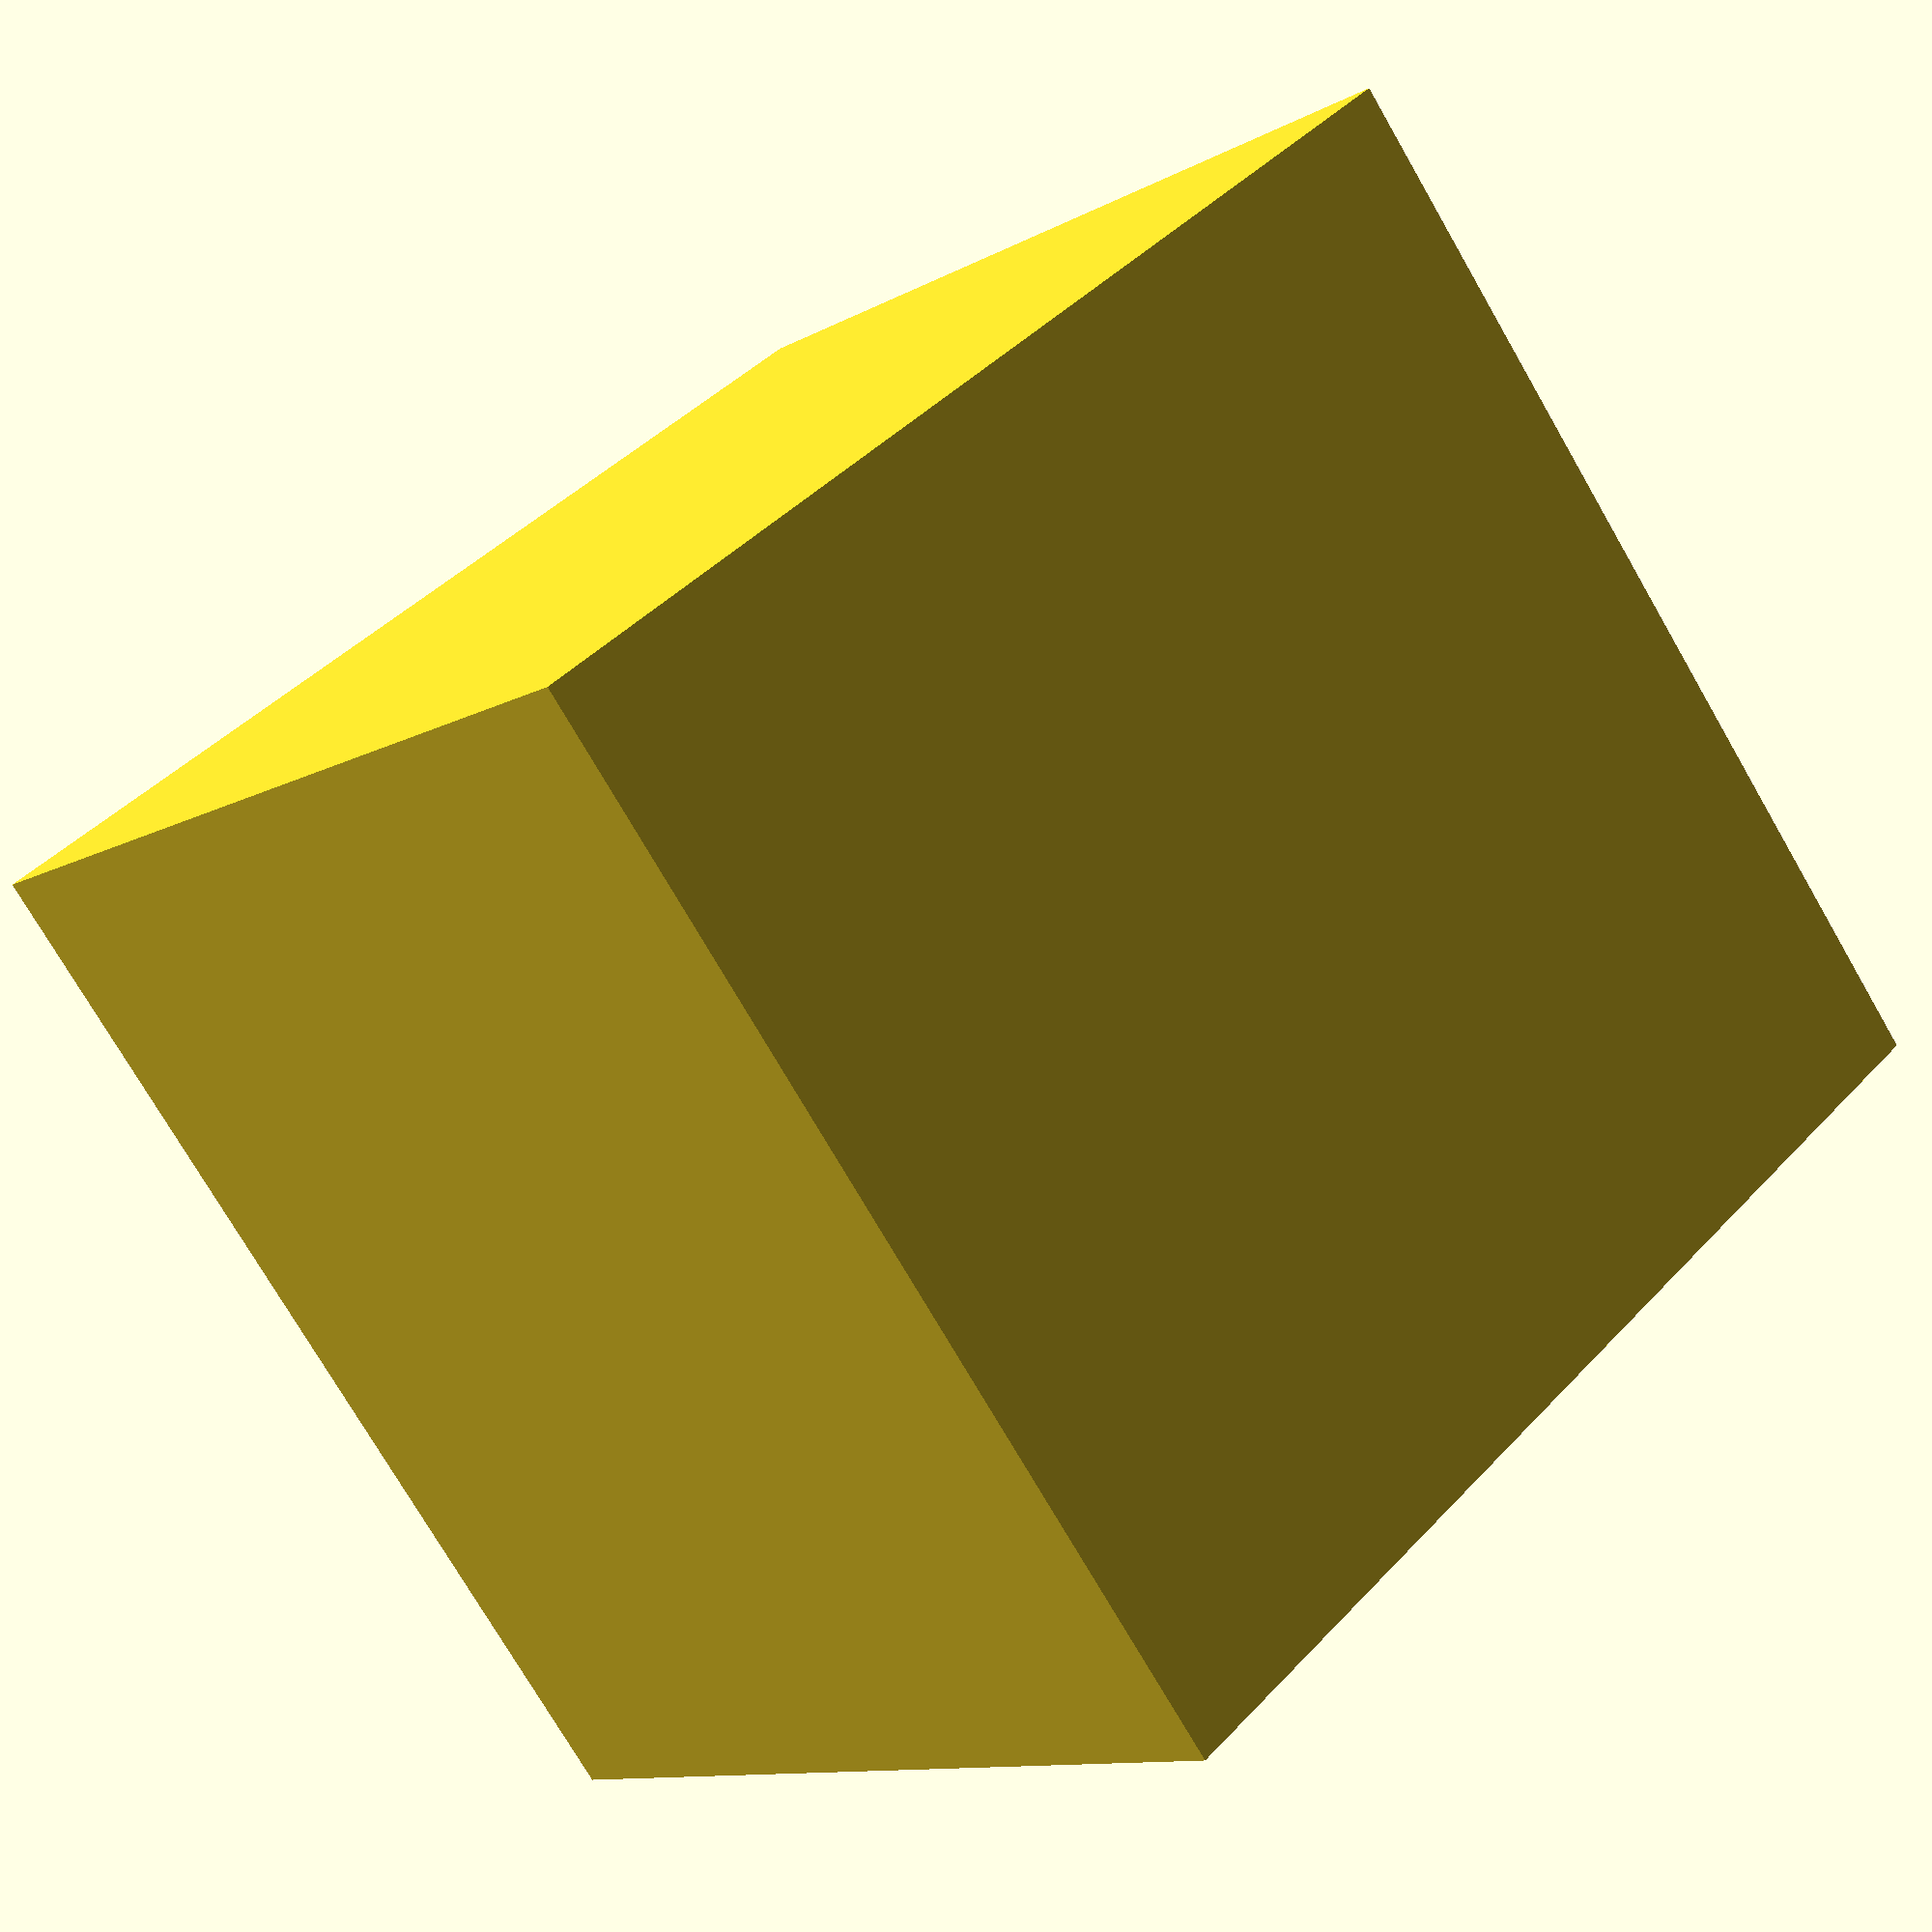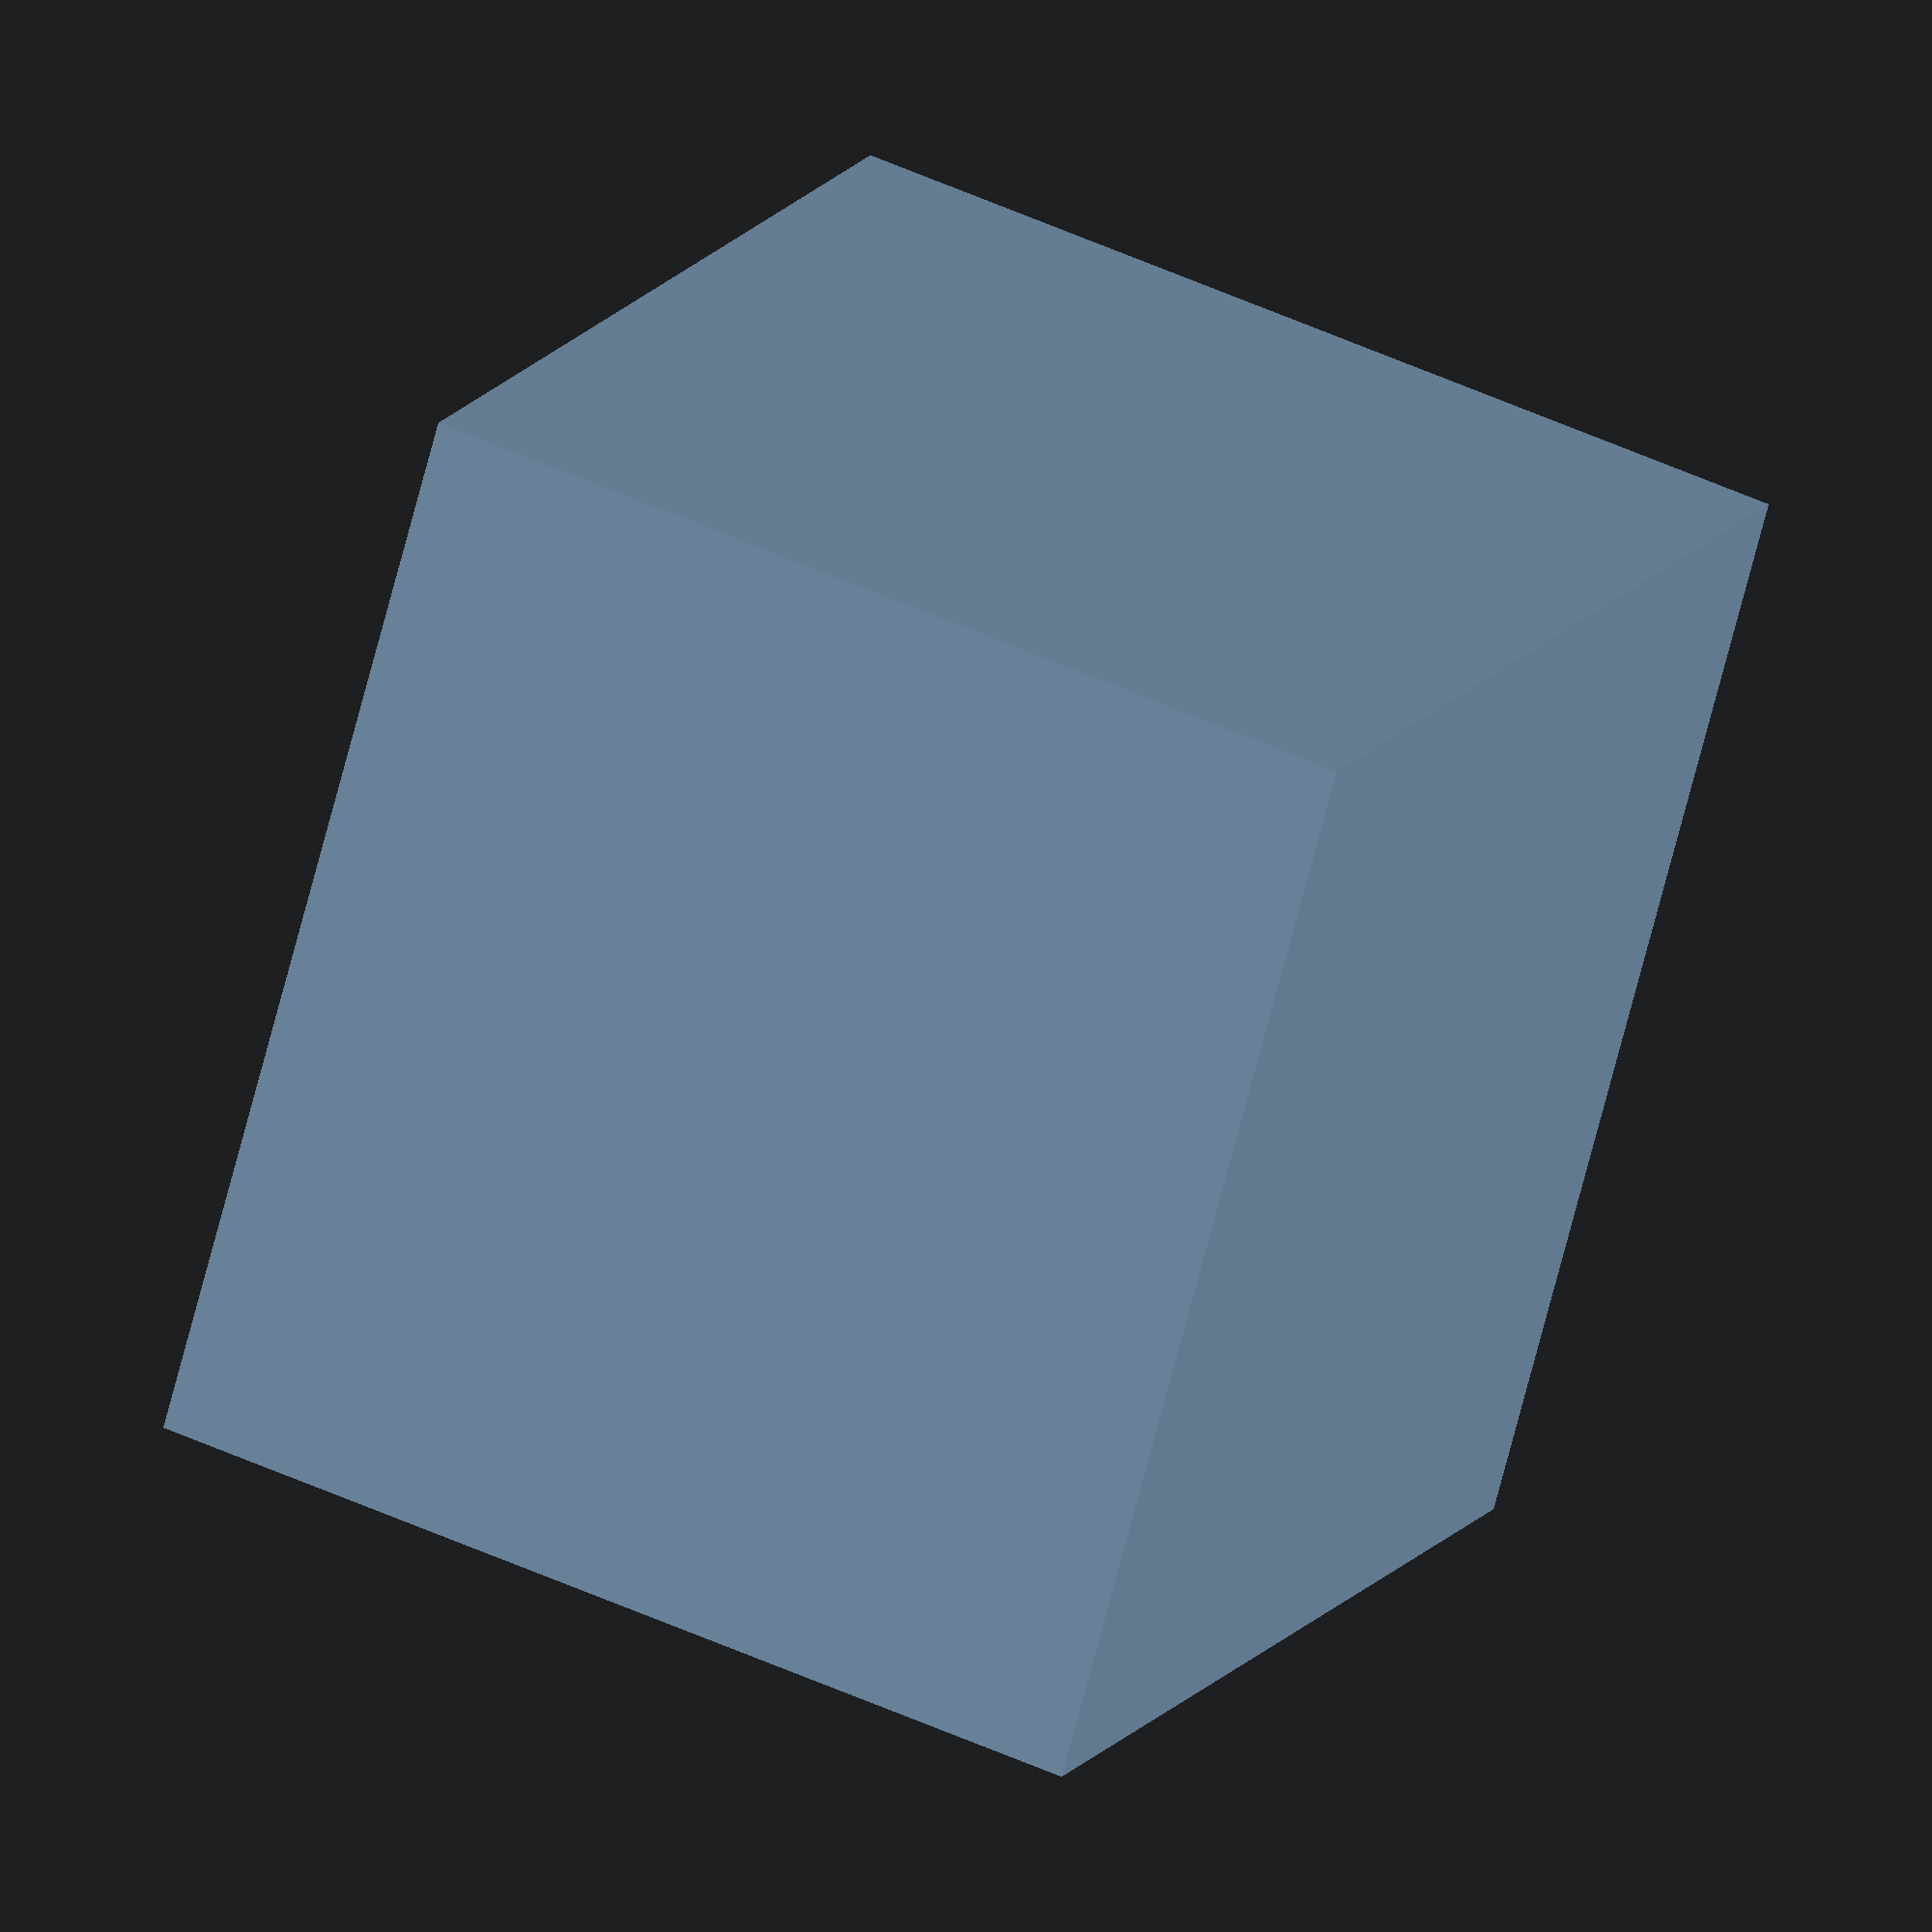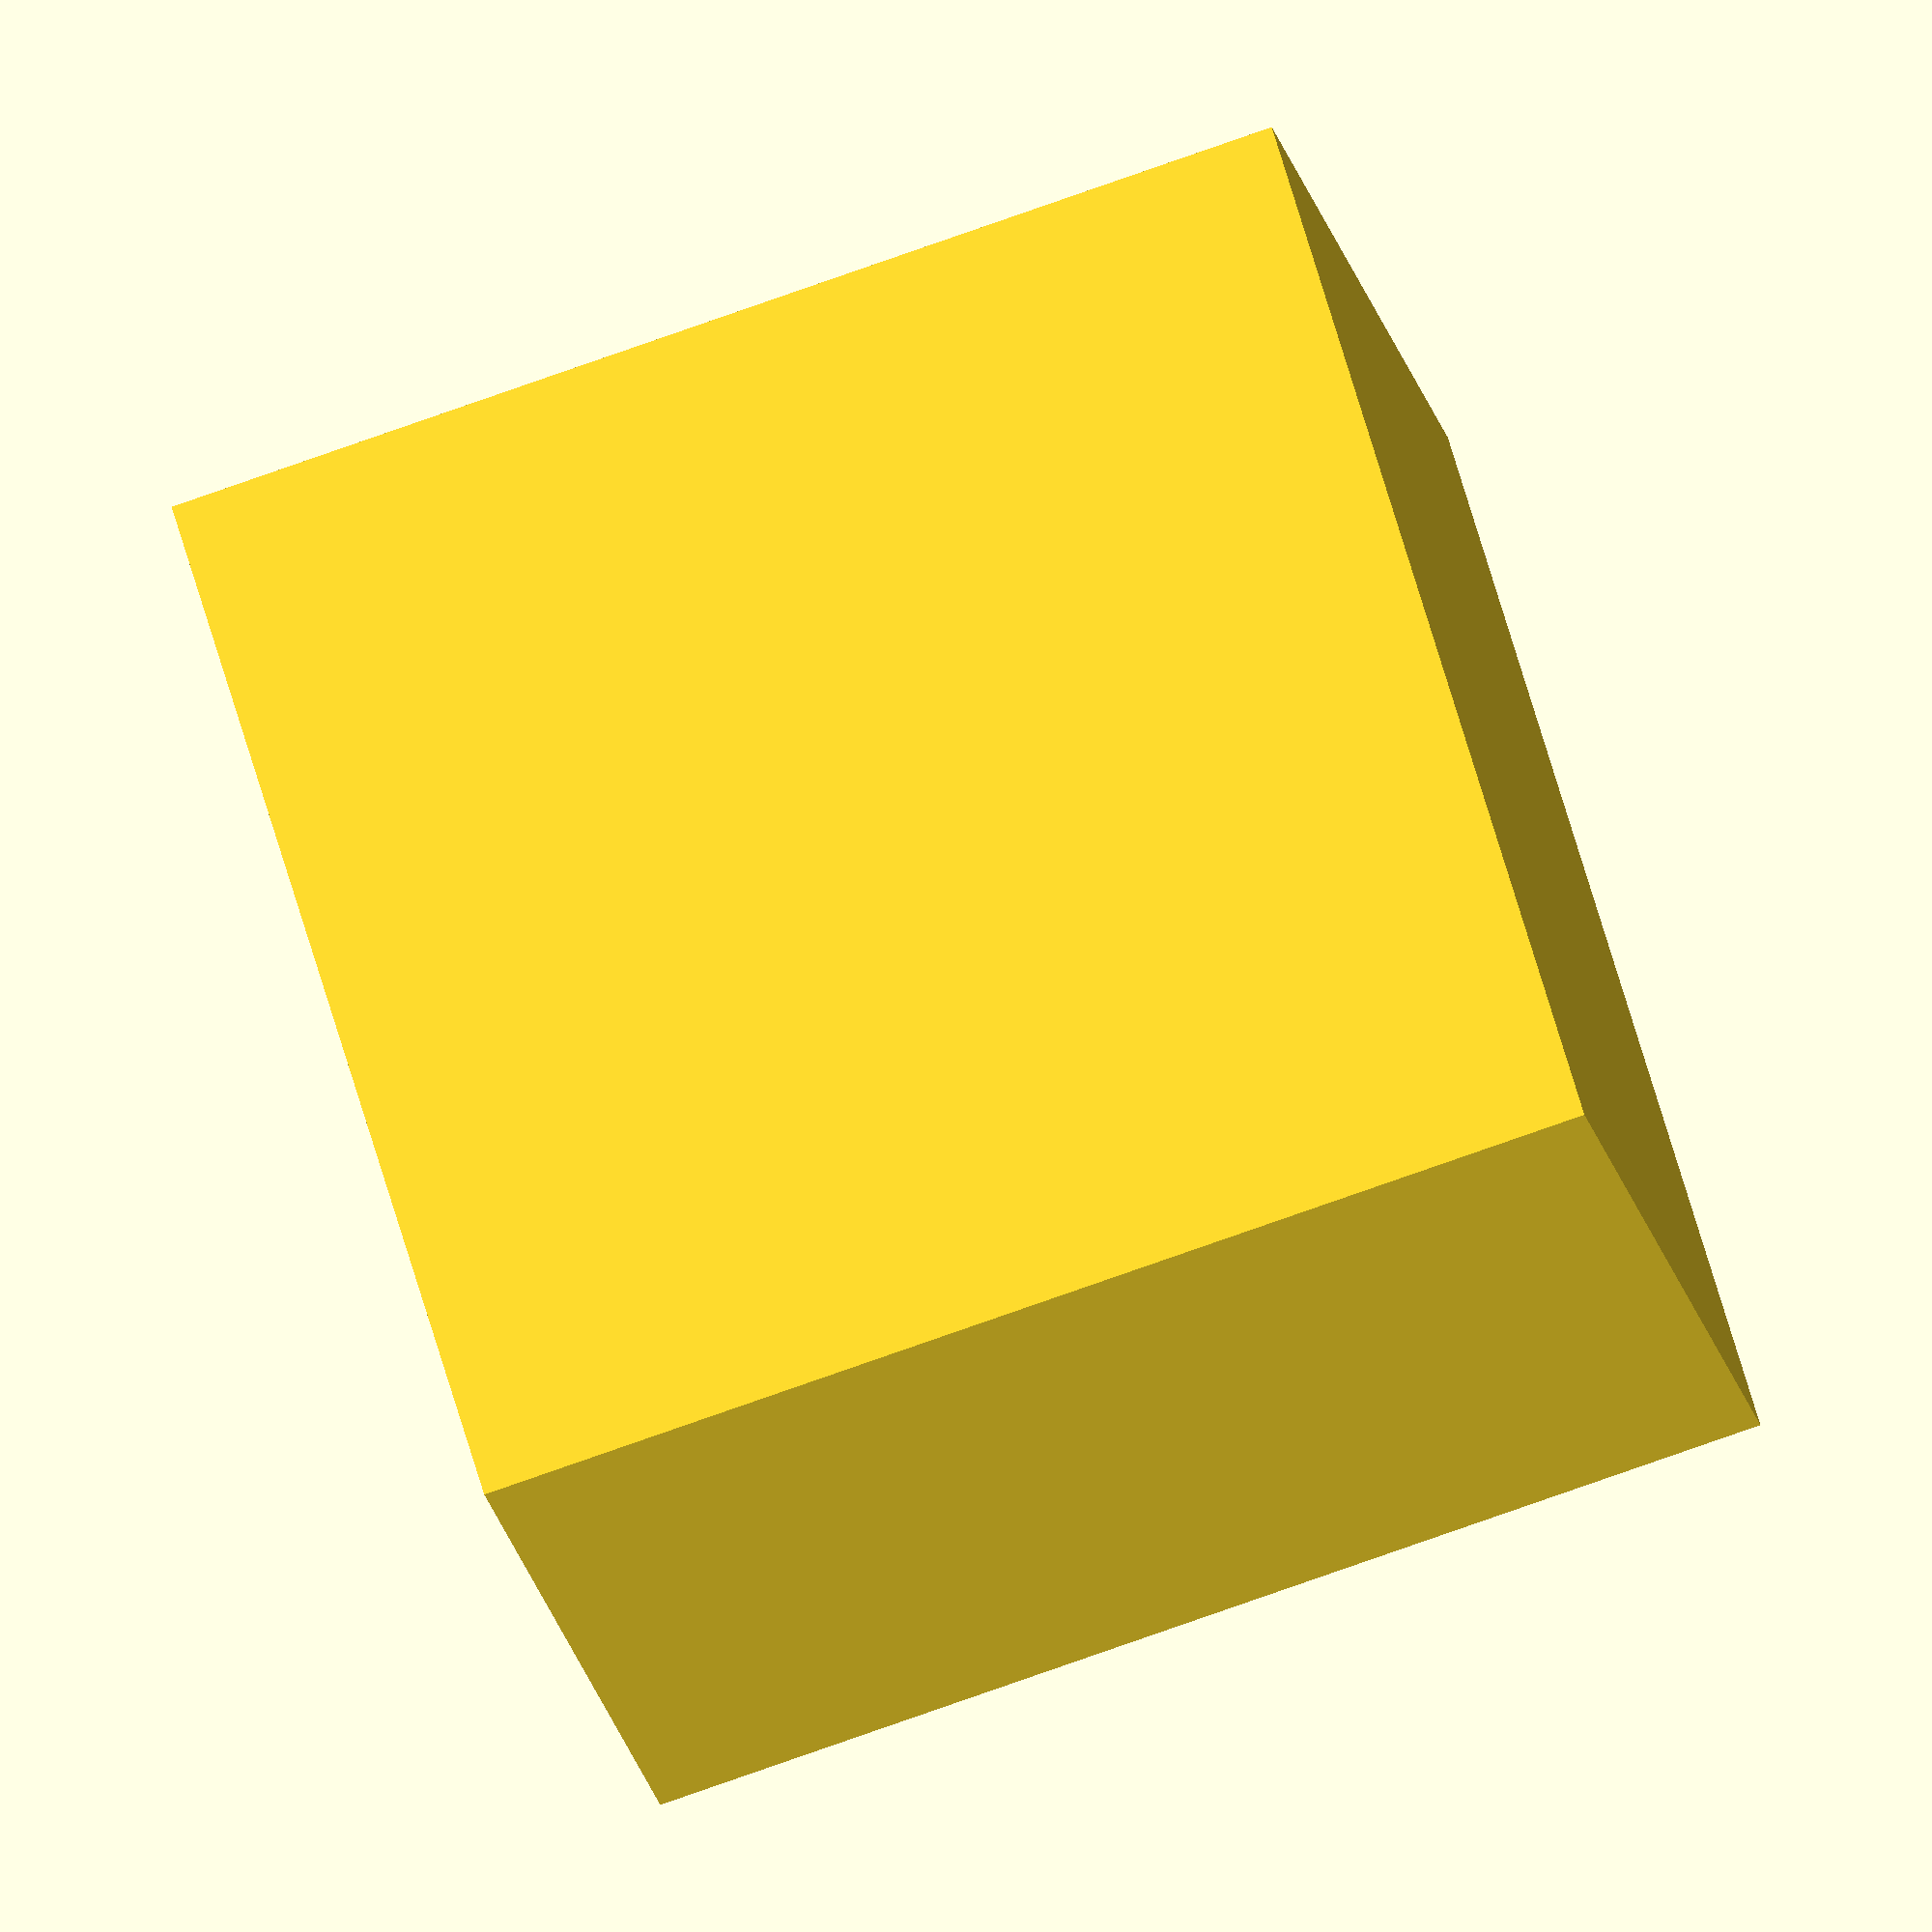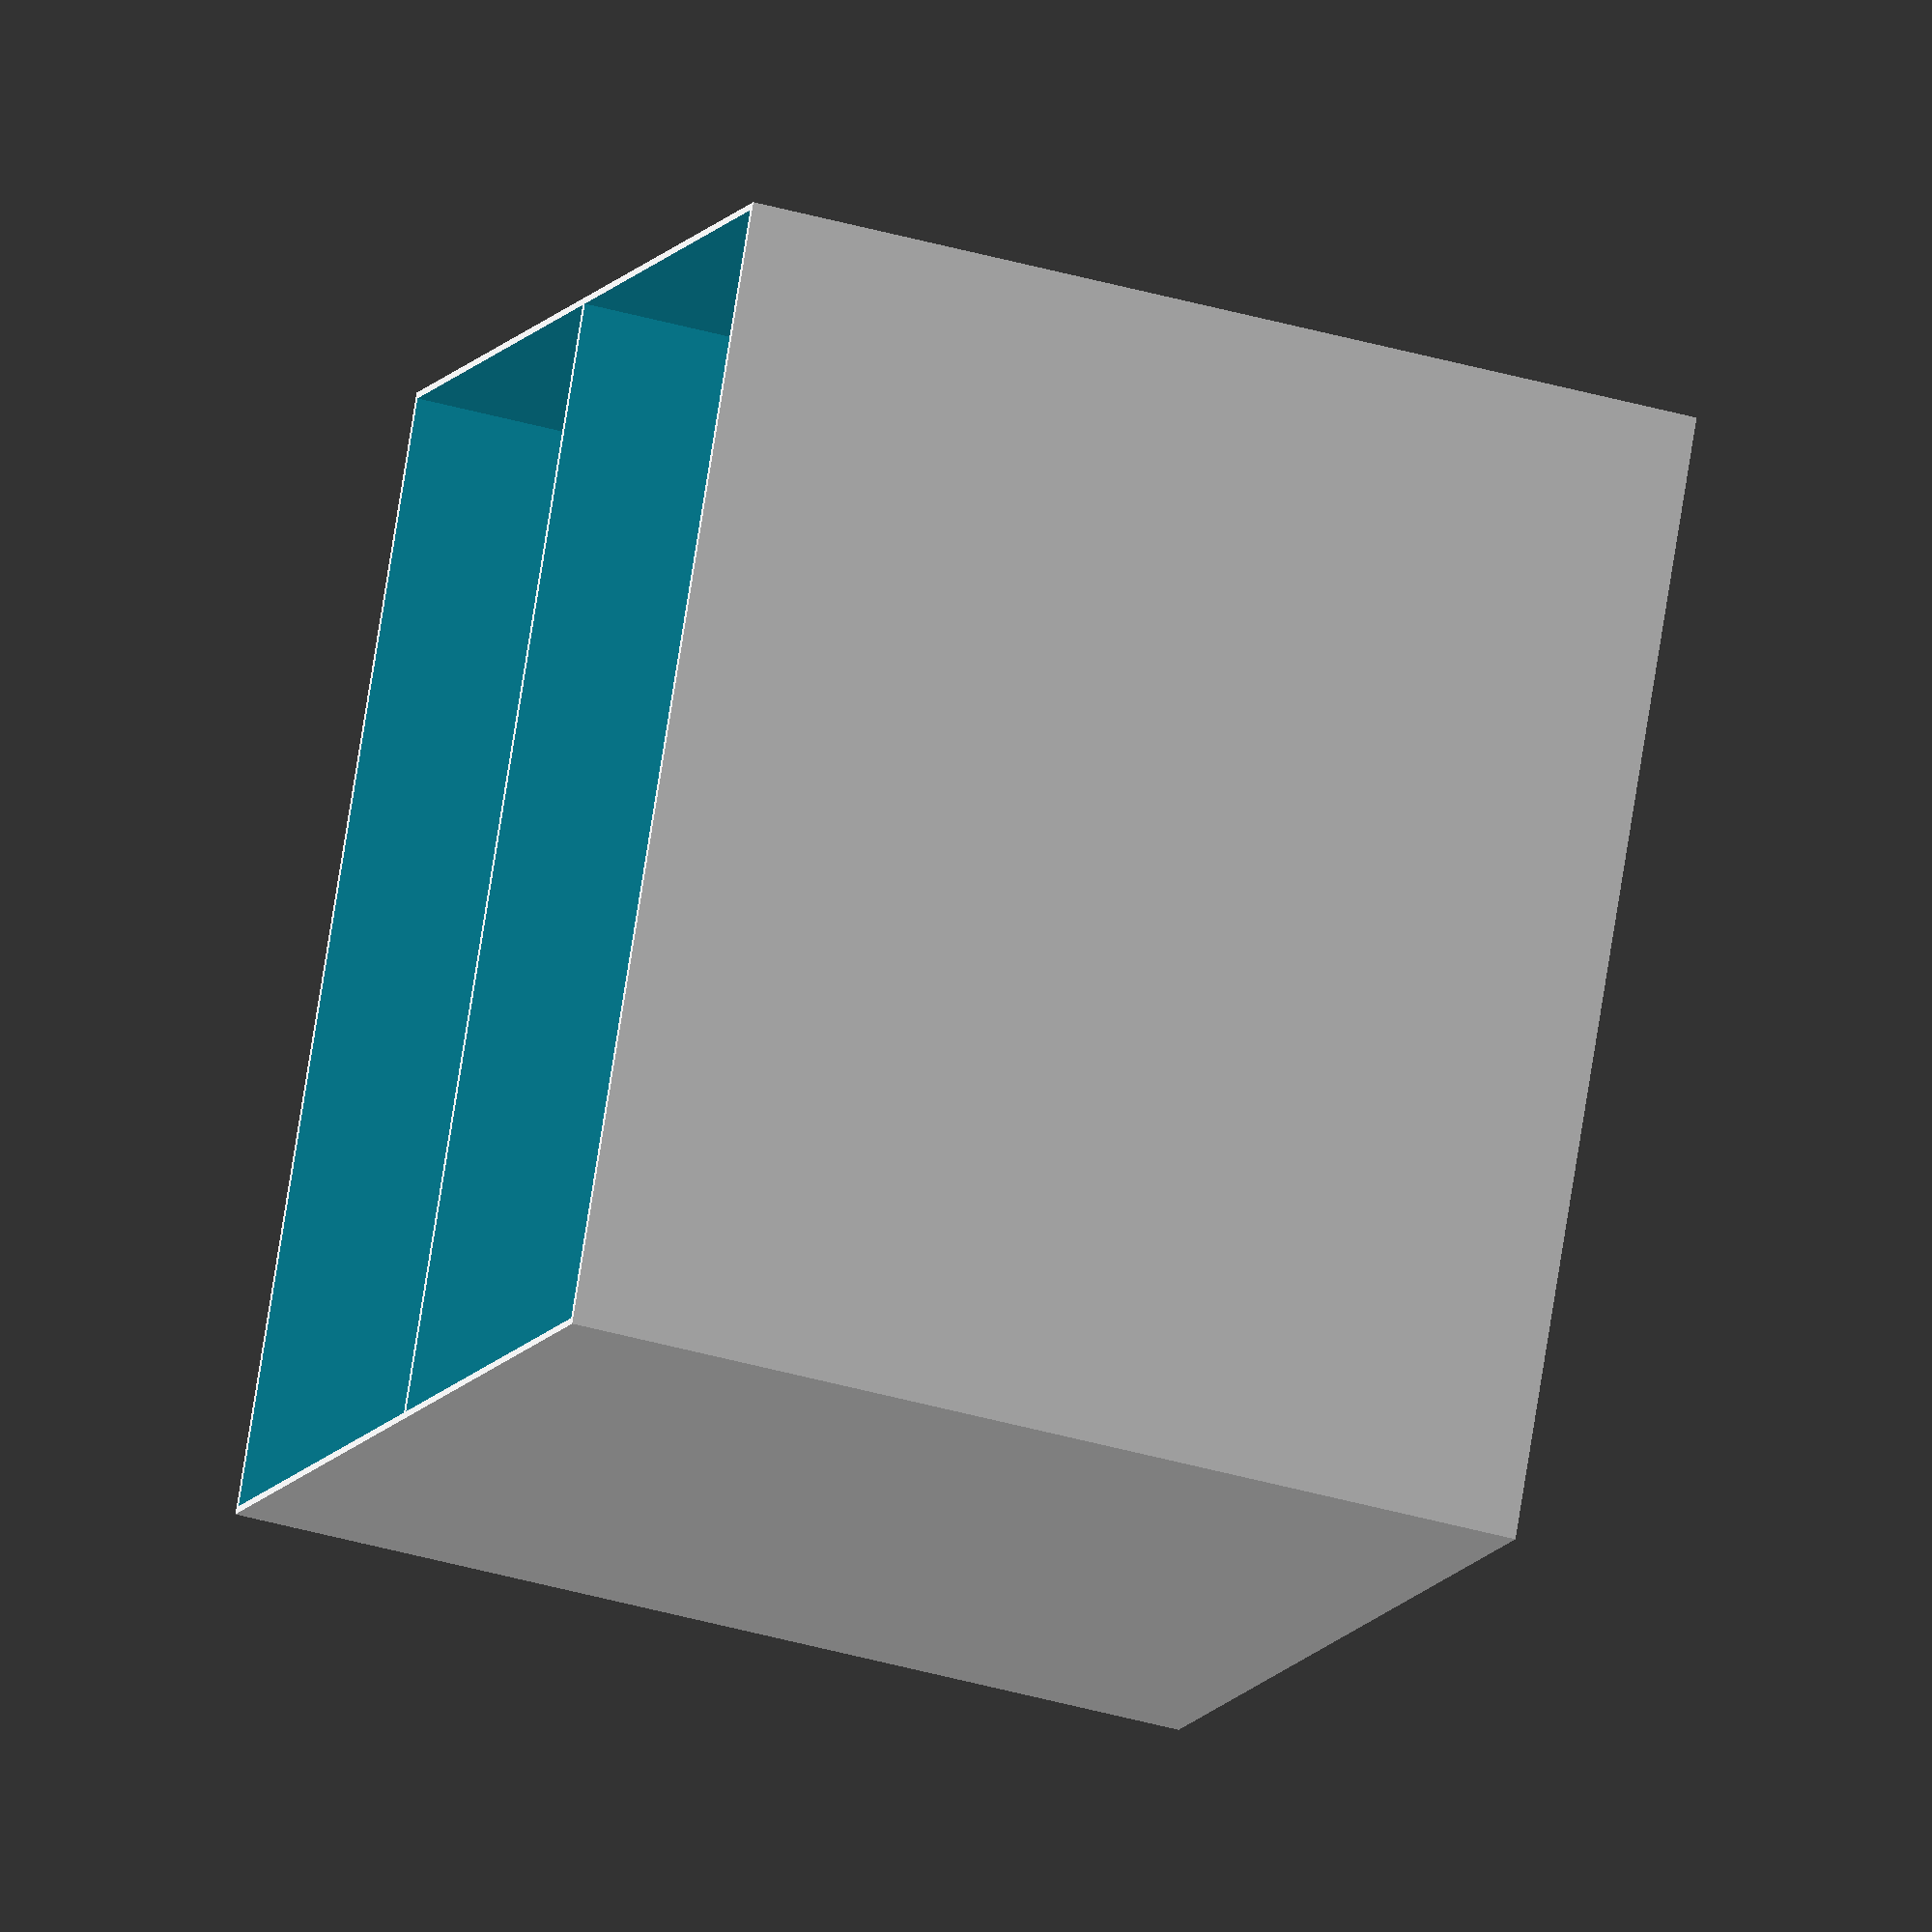
<openscad>
compx = 87;	// Size of compartments, X
compy = 185;	// Size of compartments, Y
wall = 1.15;		// Width of wall
nox = 2;		// Number of compartments, X
noy = 1;		// Number of compartments, Y
deep = 160;		// Depth of compartments

tolerance=.05;	// Tolerance around lid.  If it's too tight, increase this. 
			// If it's too loose, decrease it.
lidoffset=3;		// This is how far away from the box to print the lid
lidheight=8;		// Height of lid (duh)
showlid=false;	// Whether or not to render the lid
showbox=true;	// Whether or not to render the box

if (showbox) {
difference() {
	cube ( size = [nox * (compx + wall) + wall, noy * (compy + wall) + wall, (deep + wall)], center = false);
    union() {
	for ( ybox = [ 0 : noy - 1])
		{
             for( xbox = [ 0 : nox - 1])
			{
			translate([ xbox * ( compx + wall ) + wall, ybox * ( compy + wall ) + wall, wall])
			cube ( size = [ compx, compy, deep+1 ]);
			}
		}
	};
    
    translate([compx, compy/2, 30])
    rotate ([0,90,0])
    cylinder (r=19, h=20, center=true);
}
}

if (showlid) {
translate ([0,noy*(compy+wall)+wall+lidoffset,0])
difference() {
	cube ( size = [nox * (compx + wall) + 3 * wall + 2* tolerance, noy * (compy + wall) + 3 * wall + 2*tolerance, lidheight], center = false);

	translate ([wall,wall,wall])
	cube ( size = [nox * (compx + wall) +wall+tolerance, noy * (compy + wall) + wall + tolerance, lidheight+1], center = false);
	}

}
</openscad>
<views>
elev=190.7 azim=128.6 roll=36.5 proj=p view=wireframe
elev=128.8 azim=56.1 roll=63.5 proj=o view=wireframe
elev=18.3 azim=286.7 roll=190.1 proj=o view=solid
elev=218.9 azim=207.0 roll=110.0 proj=o view=wireframe
</views>
